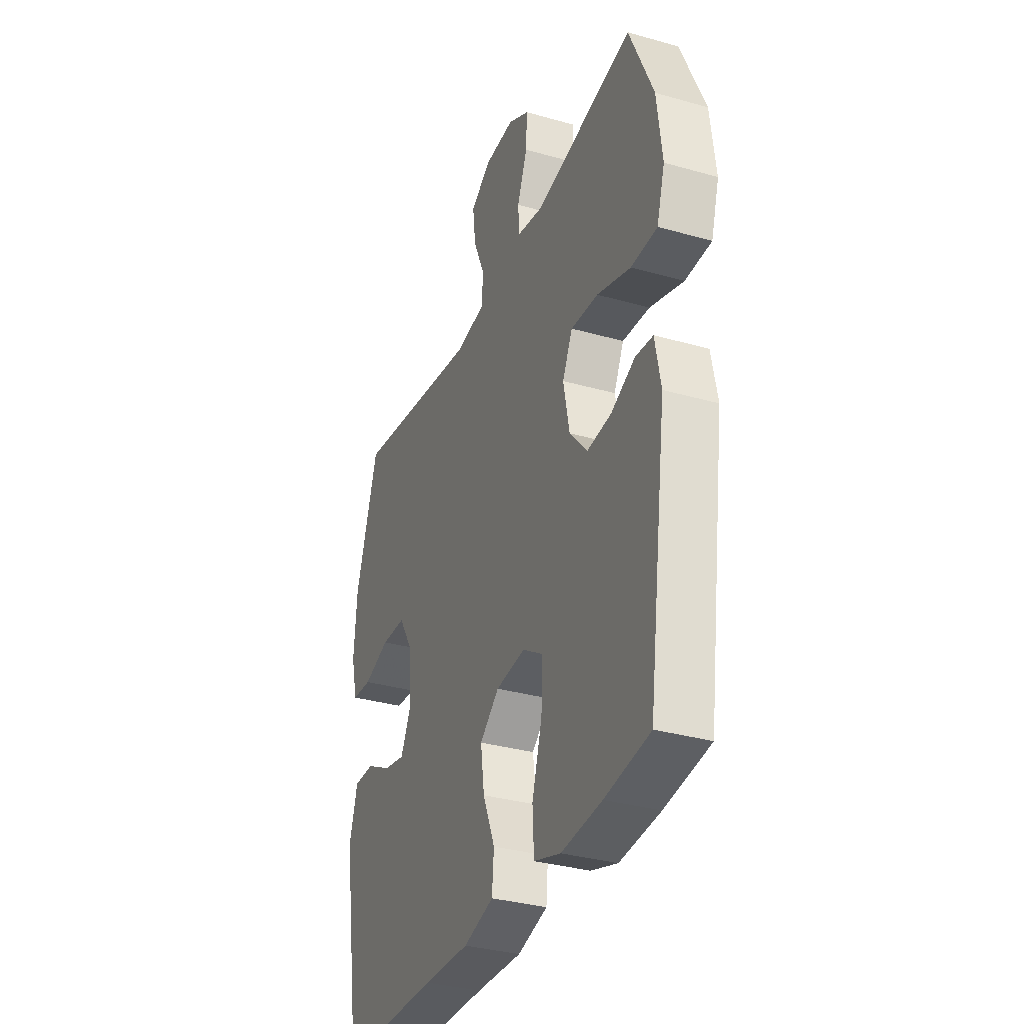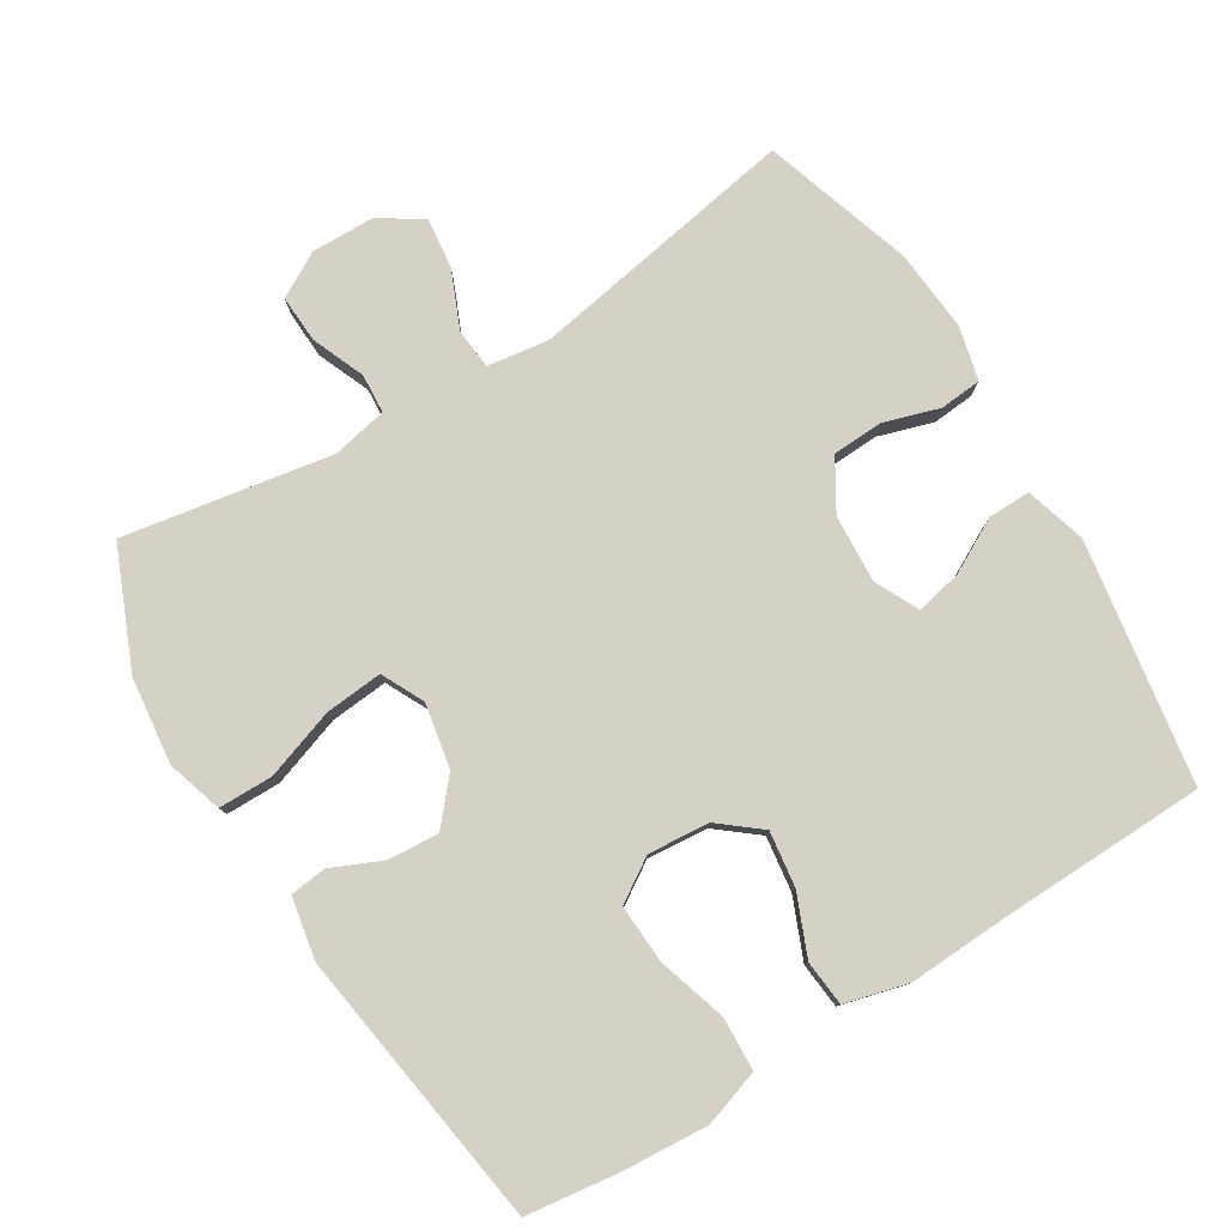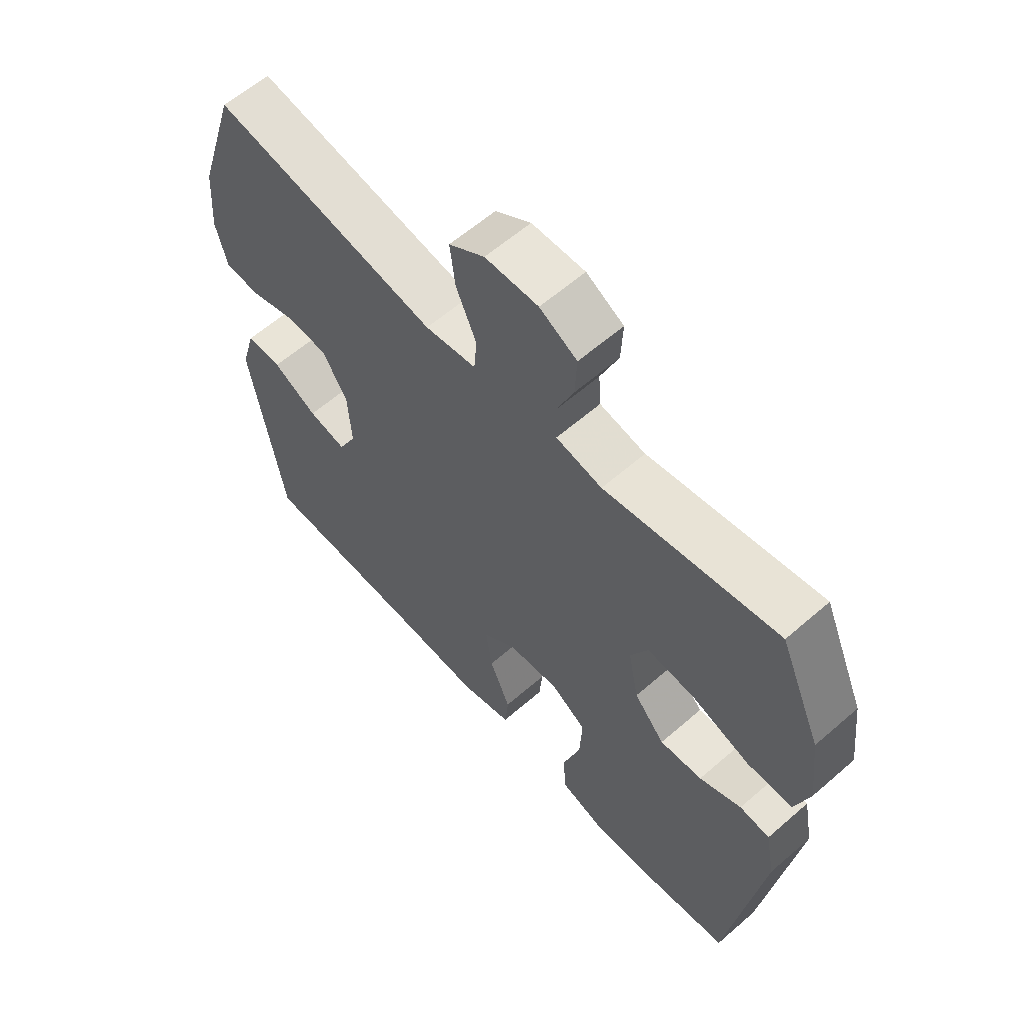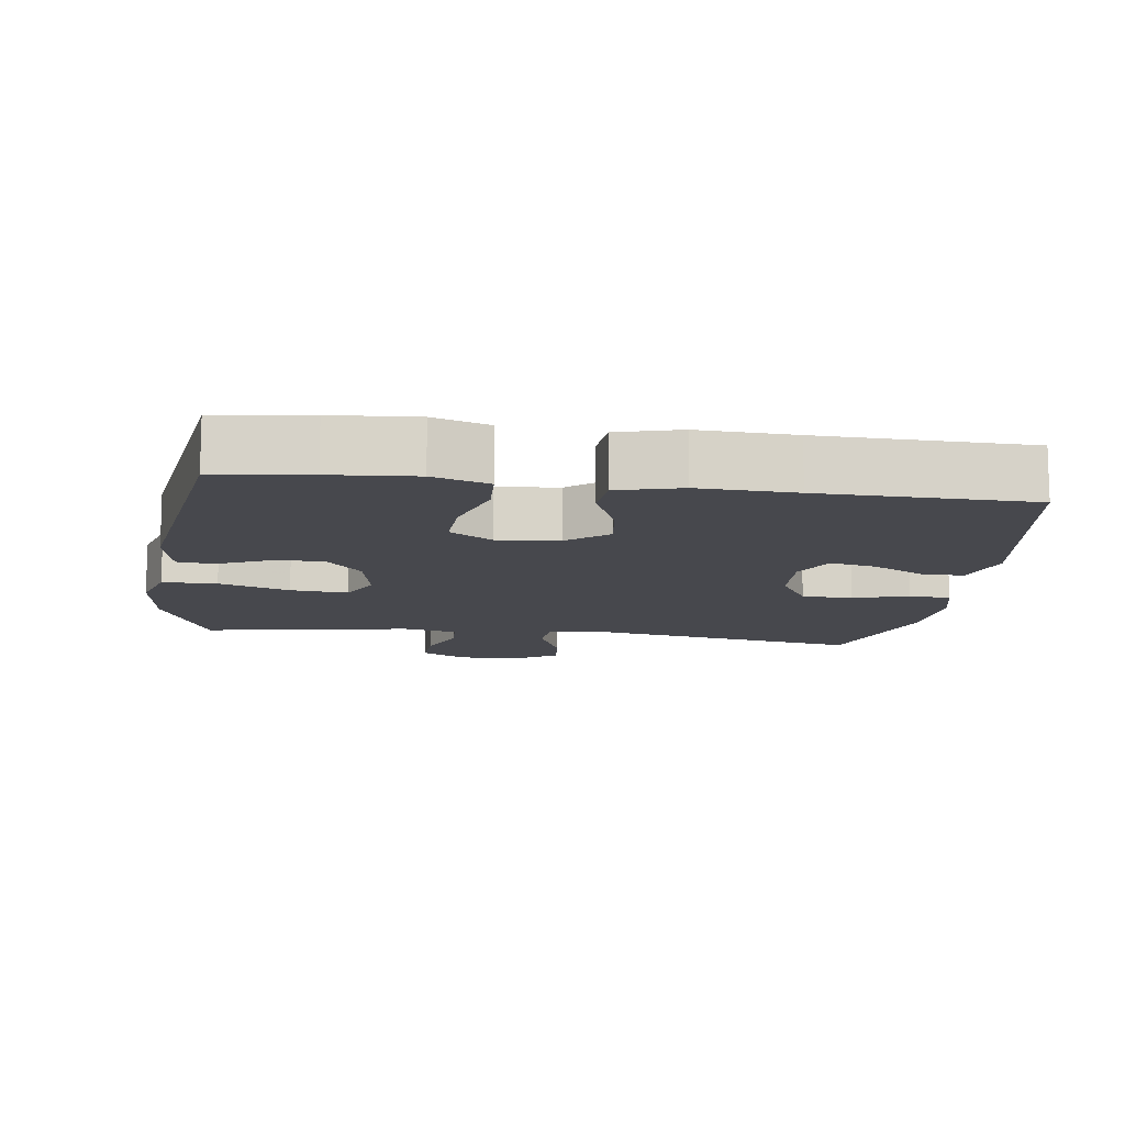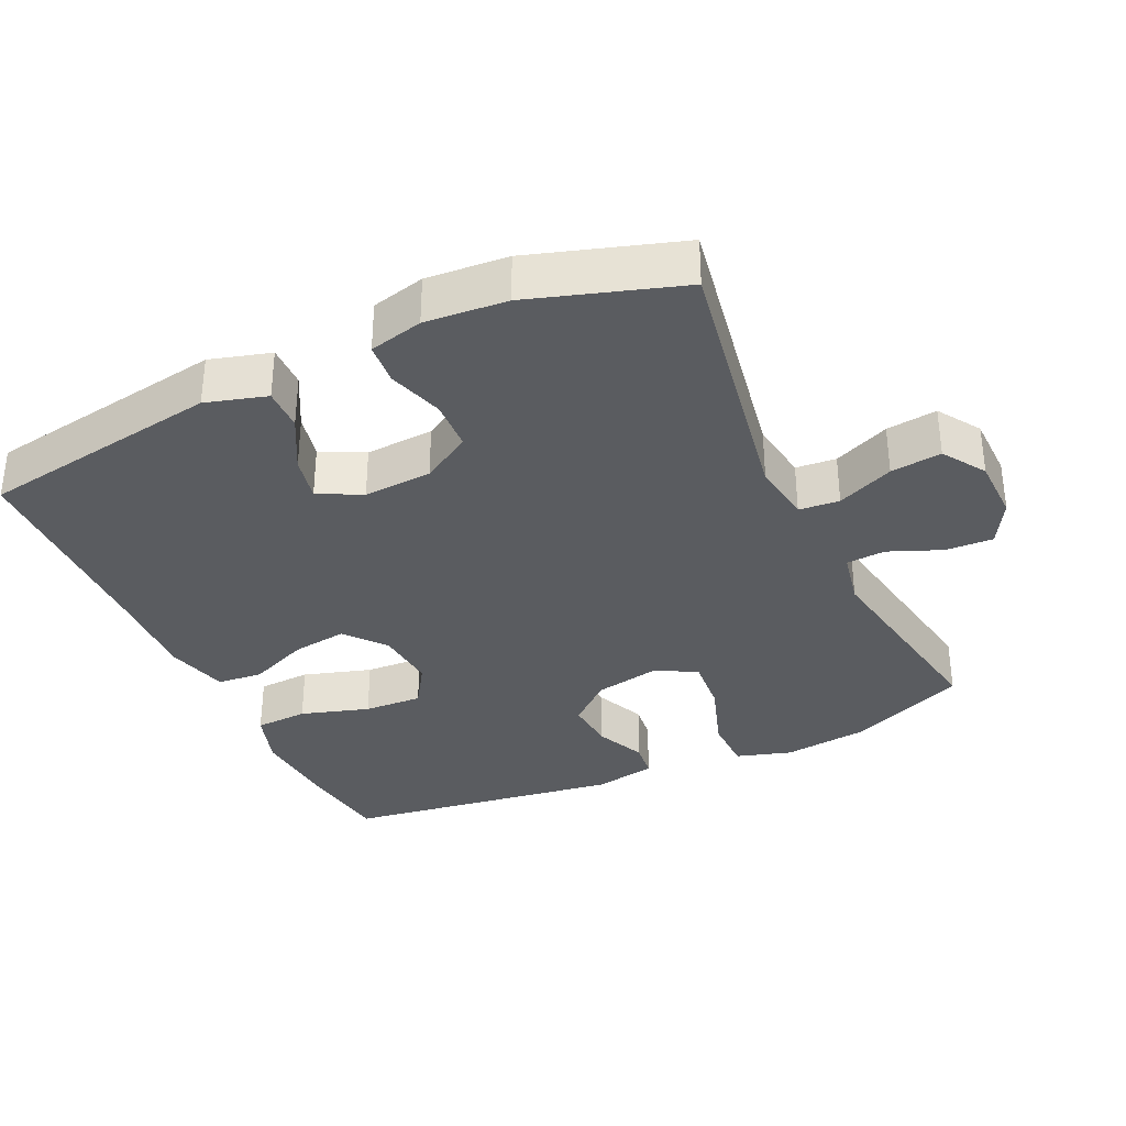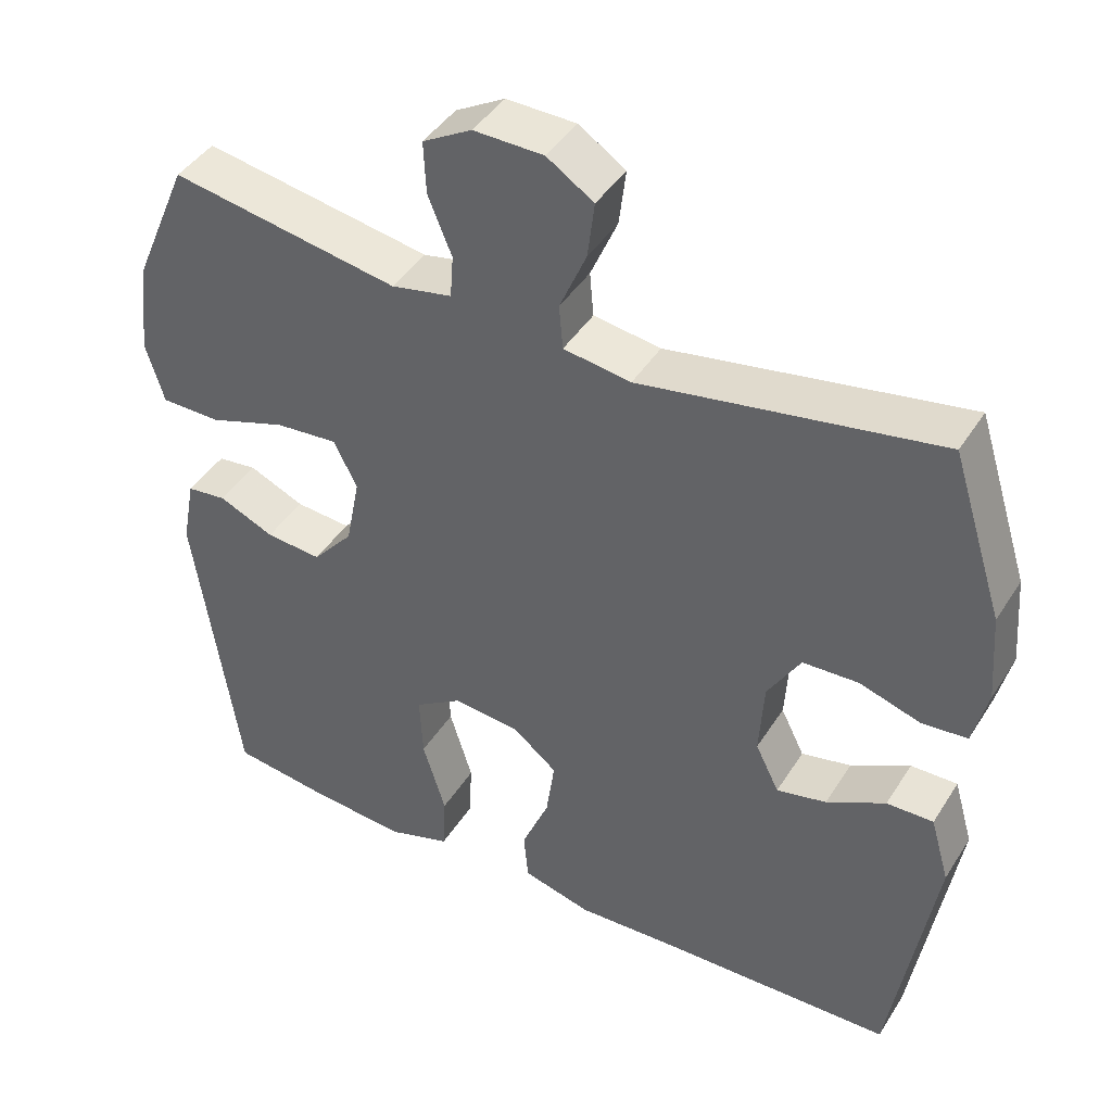
<metadata>
{"format":"obj","ext":"obj","renderer":"f3d","projection":"perspective","resolution":1024,"background":"white","views":[{"elev":-33.6,"azim":68.8,"up":"+Z"},{"elev":79.2,"azim":148.2,"up":"+Y"},{"elev":60.7,"azim":48.4,"up":"+Z"},{"elev":-11.9,"azim":172.2,"up":"+Y"},{"elev":-34.3,"azim":-65.1,"up":"+Y"},{"elev":42.9,"azim":-150.1,"up":"+Z"}]}
</metadata>
<code>
v -0.5 0.07 0.5
v -0.112 0.07 0.433
v -0.024 0.07 0.446
v -0.019 0.07 0.504
v -0.054 0.07 0.585
v -0.063 0.07 0.658
v -0.002 0.07 0.698
v 0.089 0.07 0.7
v 0.153 0.07 0.664
v 0.15 0.07 0.596
v 0.119 0.07 0.52
v 0.123 0.07 0.464
v 0.202 0.07 0.448
v 0.5 0.07 0.5
v 0.572 0.07 0.333
v 0.587 0.07 0.209
v 0.563 0.07 0.13
v 0.485 0.07 0.129
v 0.384 0.07 0.163
v 0.302 0.07 0.17
v 0.272 0.07 0.109
v 0.29 0.07 0.017
v 0.343 0.07 -0.044
v 0.416 0.07 -0.038
v 0.488 0.07 -0.006
v 0.54 0.07 -0.012
v 0.557 0.07 -0.101
v 0.5 0.07 -0.5
v 0.366 0.07 -0.518
v 0.245 0.07 -0.527
v 0.165 0.07 -0.501
v 0.161 0.07 -0.425
v 0.191 0.07 -0.327
v 0.195 0.07 -0.243
v 0.134 0.07 -0.204
v 0.046 0.07 -0.212
v -0.012 0.07 -0.259
v -0.001 0.07 -0.338
v 0.035 0.07 -0.424
v 0.029 0.07 -0.489
v -0.061 0.07 -0.513
v -0.199 0.07 -0.507
v -0.5 0.07 -0.5
v -0.556 0.07 -0.154
v -0.531 0.07 -0.067
v -0.47 0.07 -0.068
v -0.393 0.07 -0.109
v -0.328 0.07 -0.123
v -0.297 0.07 -0.061
v -0.303 0.07 0.037
v -0.346 0.07 0.108
v -0.419 0.07 0.111
v -0.498 0.07 0.086
v -0.558 0.07 0.091
v -0.577 0.07 0.168
v -0.568 0.07 0.285
v -0.5 0 0.5
v -0.112 0 0.433
v -0.024 0 0.446
v -0.019 0 0.504
v -0.054 0 0.585
v -0.063 0 0.658
v -0.002 0 0.698
v 0.089 0 0.7
v 0.153 0 0.664
v 0.15 0 0.596
v 0.119 0 0.52
v 0.123 0 0.464
v 0.202 0 0.448
v 0.5 0 0.5
v 0.572 0 0.333
v 0.587 0 0.209
v 0.563 0 0.13
v 0.485 0 0.129
v 0.384 0 0.163
v 0.302 0 0.17
v 0.272 0 0.109
v 0.29 0 0.017
v 0.343 0 -0.044
v 0.416 0 -0.038
v 0.488 0 -0.006
v 0.54 0 -0.012
v 0.557 0 -0.101
v 0.5 0 -0.5
v 0.366 0 -0.518
v 0.245 0 -0.527
v 0.165 0 -0.501
v 0.161 0 -0.425
v 0.191 0 -0.327
v 0.195 0 -0.243
v 0.134 0 -0.204
v 0.046 0 -0.212
v -0.012 0 -0.259
v -0.001 0 -0.338
v 0.035 0 -0.424
v 0.029 0 -0.489
v -0.061 0 -0.513
v -0.199 0 -0.507
v -0.5 0 -0.5
v -0.556 0 -0.154
v -0.531 0 -0.067
v -0.47 0 -0.068
v -0.393 0 -0.109
v -0.328 0 -0.123
v -0.297 0 -0.061
v -0.303 0 0.037
v -0.346 0 0.108
v -0.419 0 0.111
v -0.498 0 0.086
v -0.558 0 0.091
v -0.577 0 0.168
v -0.568 0 0.285
f 55 56 1 2
f 52 53 54 55
f 51 52 55 2
f 50 51 2 3
f 49 50 3
f 48 49 3
f 44 45 46 47
f 42 43 44 47
f 42 47 48
f 41 42 48 3
f 38 39 40 41
f 37 38 41
f 30 31 32 33
f 30 33 34
f 29 30 34
f 28 29 34
f 27 28 34
f 24 25 26 27
f 23 24 27 34
f 22 23 34 35
f 16 17 18 19
f 16 19 20
f 13 14 15 16
f 12 13 16 20
f 8 9 10 11
f 8 11 12
f 7 8 12
f 4 5 6 7
f 4 7 12
f 37 41 3 4
f 36 37 4 12
f 21 22 35 36
f 12 20 21 36
f 58 57 112 111
f 111 110 109 108
f 58 111 108 107
f 59 58 107 106
f 59 106 105
f 59 105 104
f 103 102 101 100
f 103 100 99 98
f 104 103 98
f 59 104 98 97
f 97 96 95 94
f 97 94 93
f 89 88 87 86
f 90 89 86
f 90 86 85
f 90 85 84
f 90 84 83
f 83 82 81 80
f 90 83 80 79
f 91 90 79 78
f 75 74 73 72
f 76 75 72
f 72 71 70 69
f 76 72 69 68
f 67 66 65 64
f 68 67 64
f 68 64 63
f 63 62 61 60
f 68 63 60
f 60 59 97 93
f 68 60 93 92
f 92 91 78 77
f 92 77 76 68
f 1 57 58 2
f 2 58 59 3
f 3 59 60 4
f 4 60 61 5
f 5 61 62 6
f 6 62 63 7
f 7 63 64 8
f 8 64 65 9
f 9 65 66 10
f 10 66 67 11
f 11 67 68 12
f 12 68 69 13
f 13 69 70 14
f 14 70 71 15
f 15 71 72 16
f 16 72 73 17
f 17 73 74 18
f 18 74 75 19
f 19 75 76 20
f 20 76 77 21
f 21 77 78 22
f 22 78 79 23
f 23 79 80 24
f 24 80 81 25
f 25 81 82 26
f 26 82 83 27
f 27 83 84 28
f 28 84 85 29
f 29 85 86 30
f 30 86 87 31
f 31 87 88 32
f 32 88 89 33
f 33 89 90 34
f 34 90 91 35
f 35 91 92 36
f 36 92 93 37
f 37 93 94 38
f 38 94 95 39
f 39 95 96 40
f 40 96 97 41
f 41 97 98 42
f 42 98 99 43
f 43 99 100 44
f 44 100 101 45
f 45 101 102 46
f 46 102 103 47
f 47 103 104 48
f 48 104 105 49
f 49 105 106 50
f 50 106 107 51
f 51 107 108 52
f 52 108 109 53
f 53 109 110 54
f 54 110 111 55
f 55 111 112 56
f 56 112 57 1

</code>
